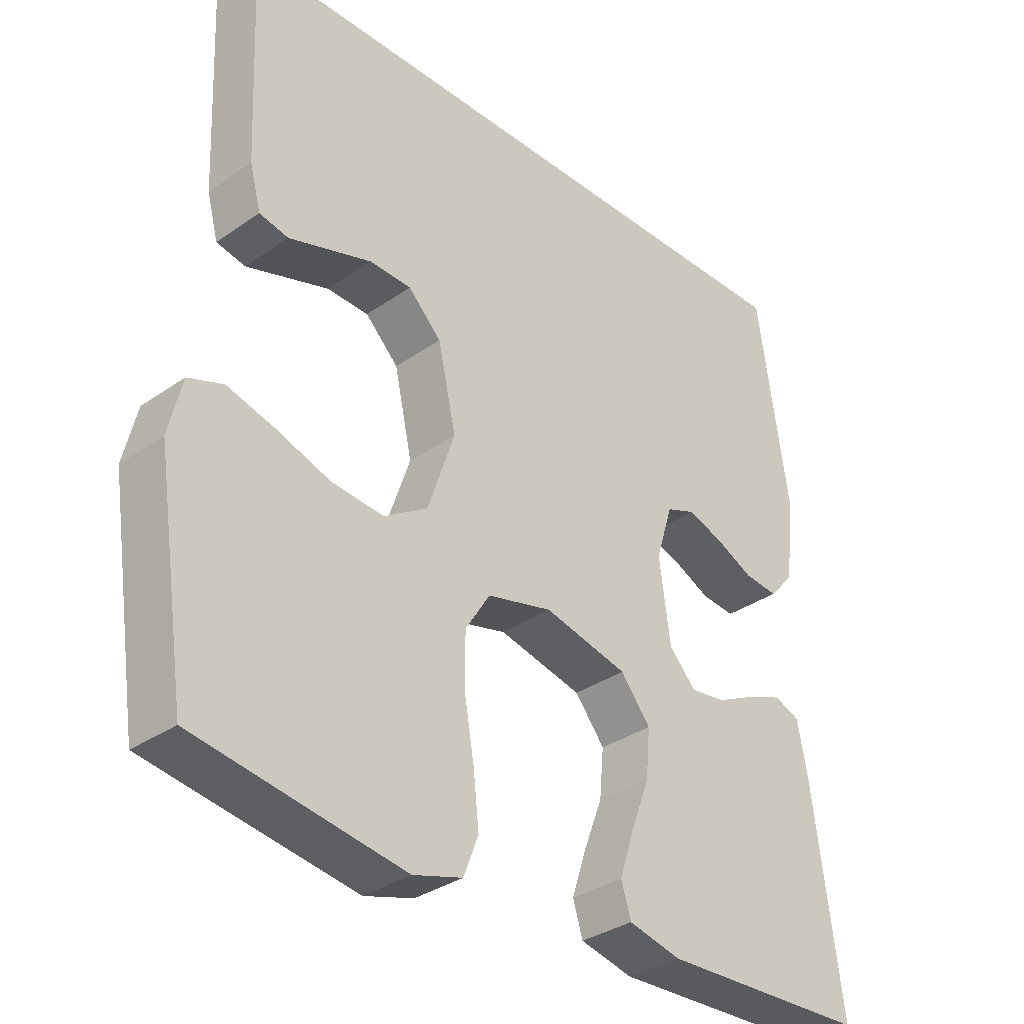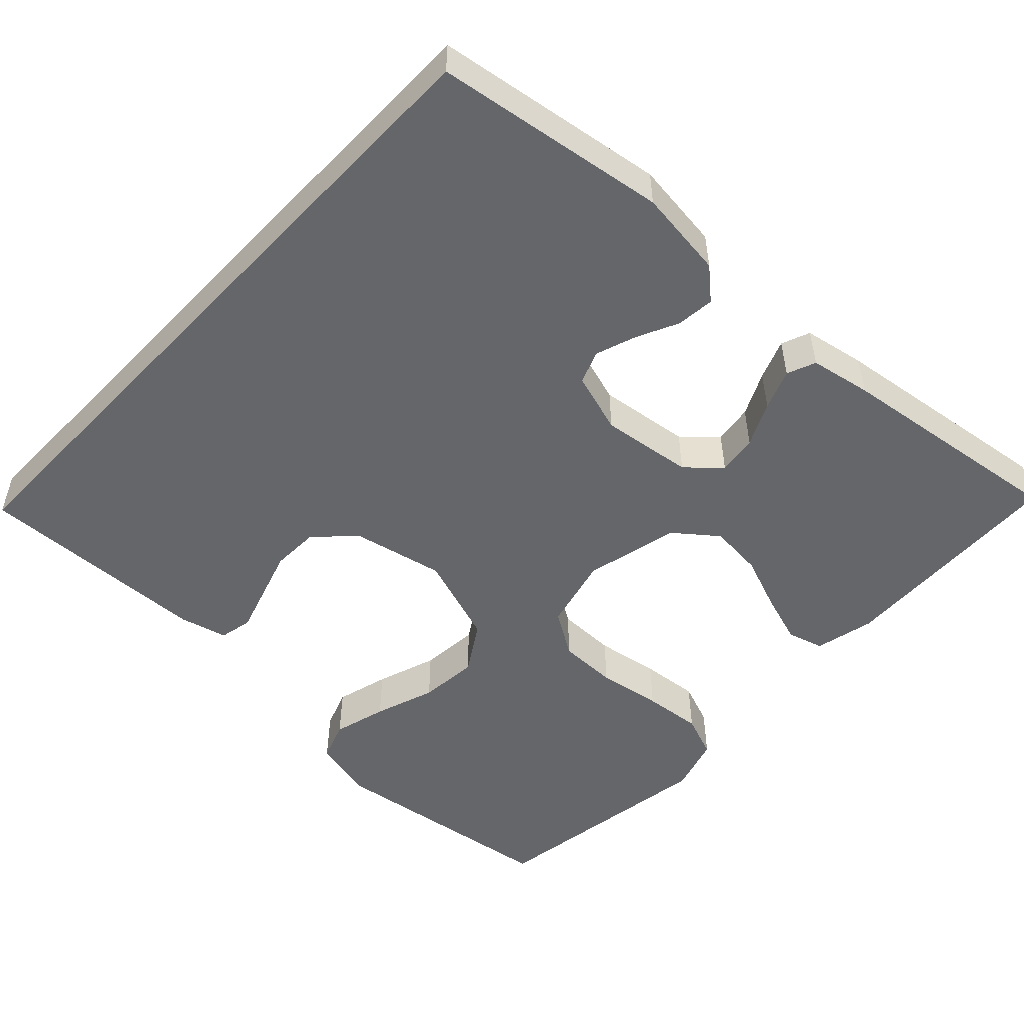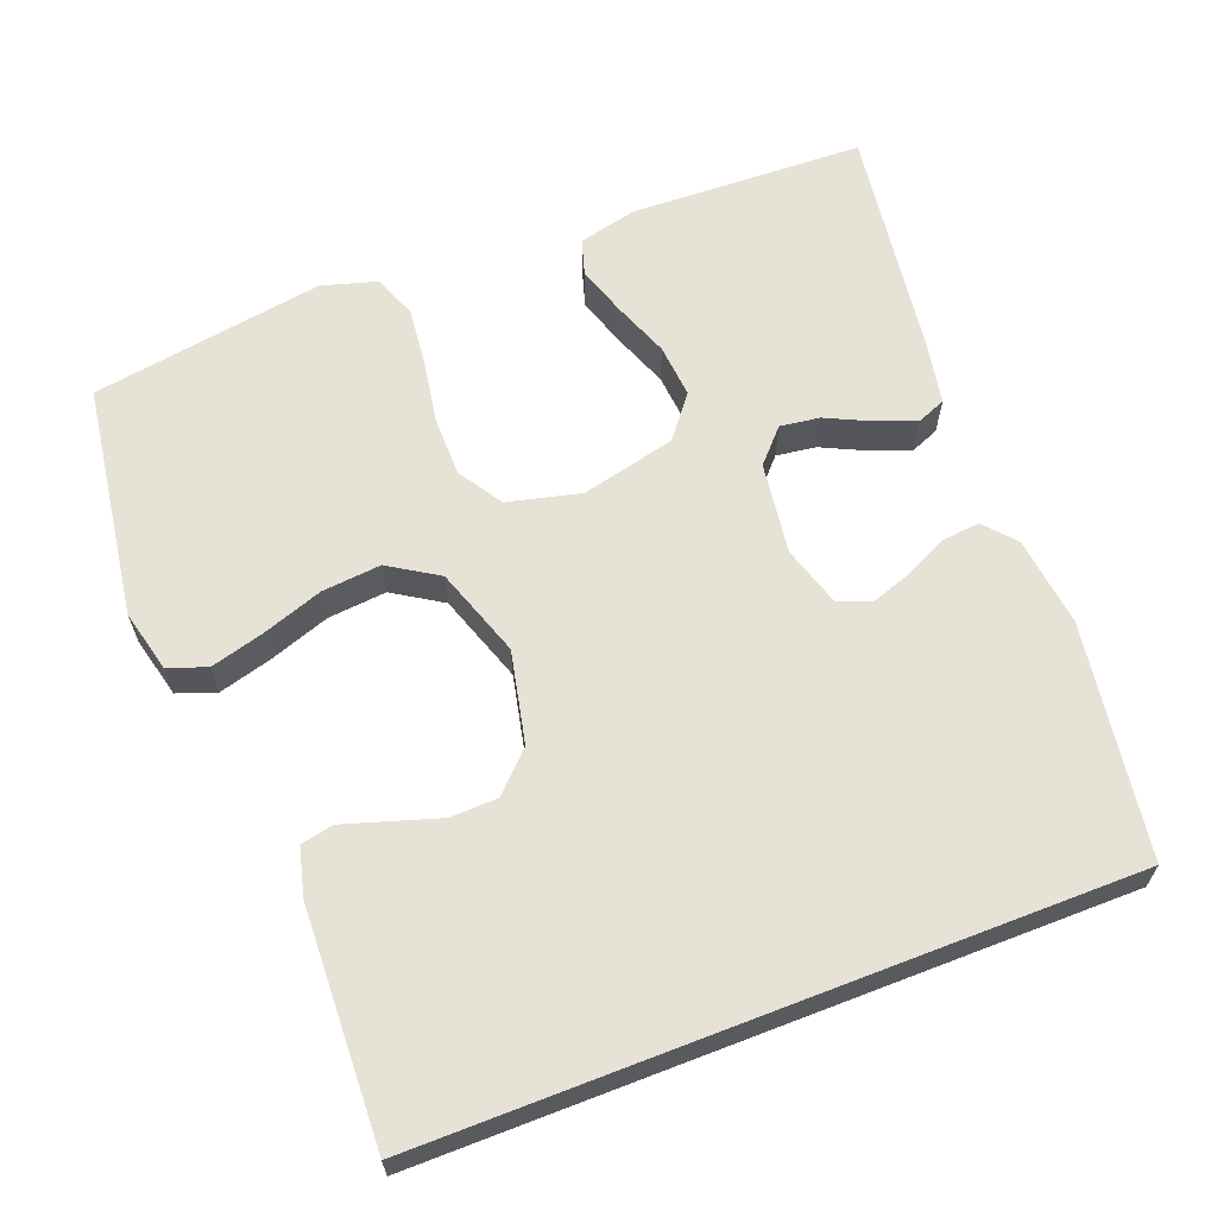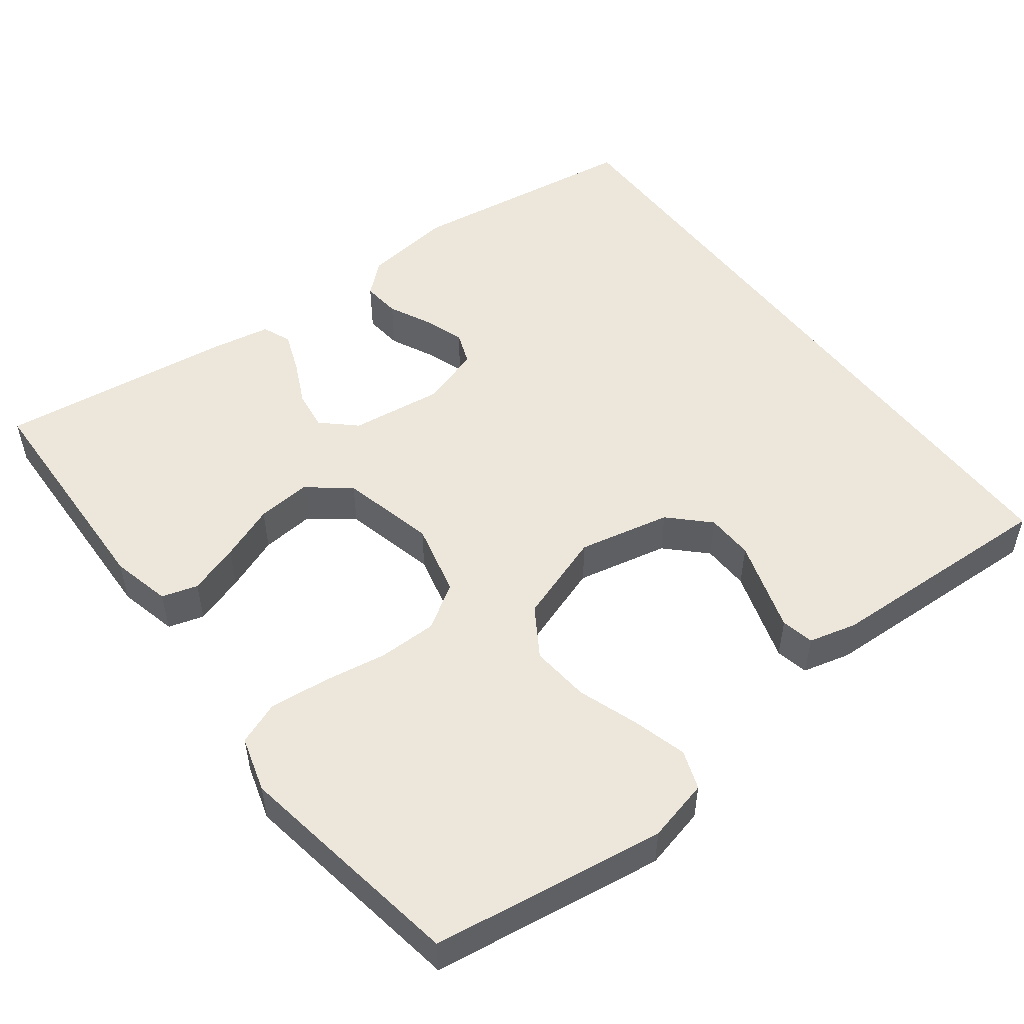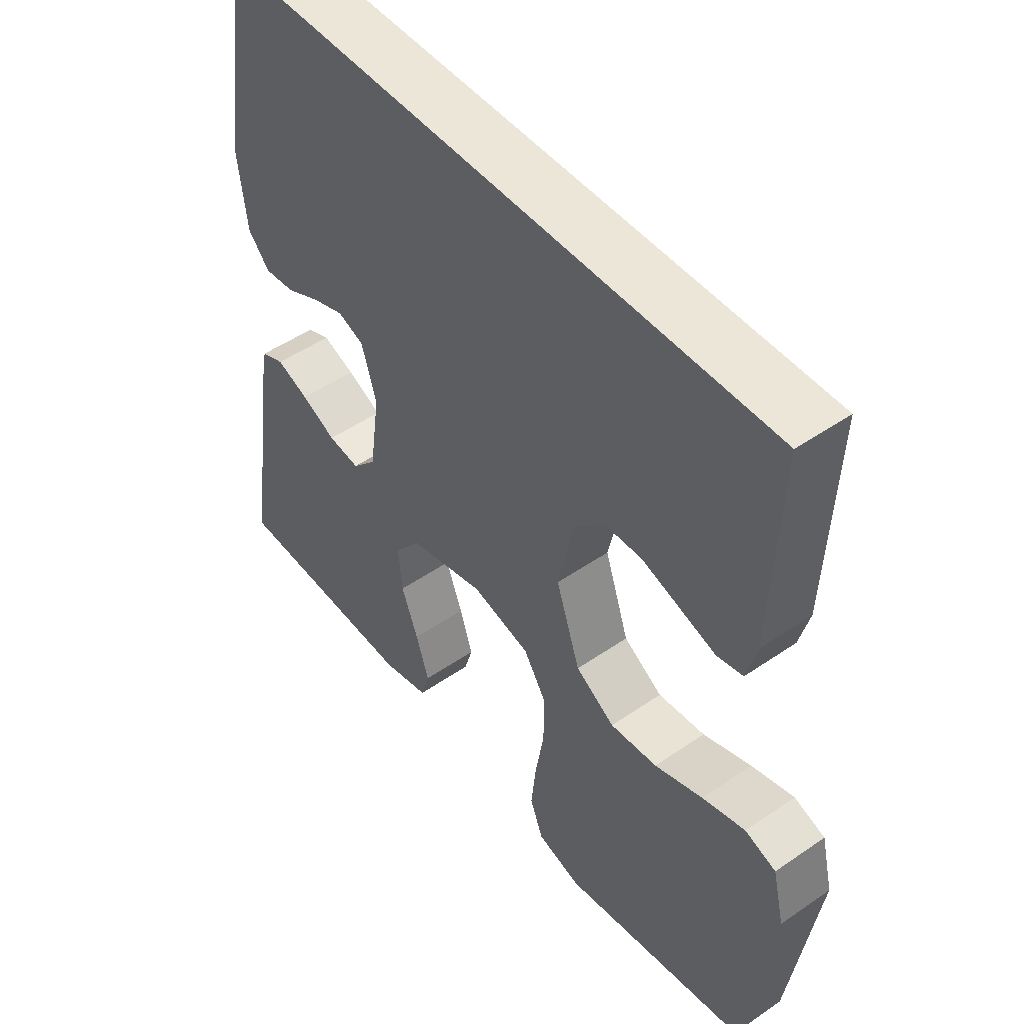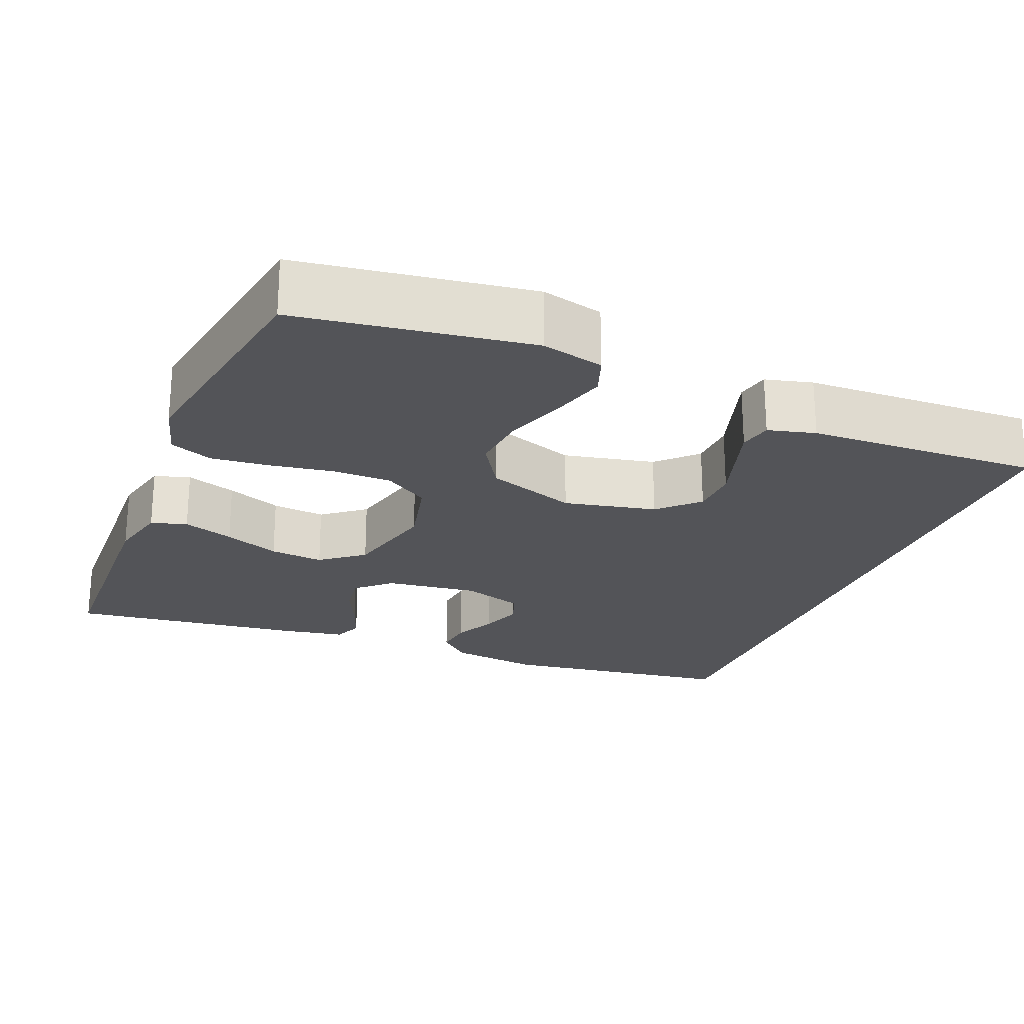
<metadata>
{"format":"obj","ext":"obj","renderer":"f3d","projection":"perspective","resolution":1024,"background":"white","views":[{"elev":-33.4,"azim":-46.2,"up":"+Z"},{"elev":-51.9,"azim":46.5,"up":"+Y"},{"elev":63.7,"azim":-21.2,"up":"+Y"},{"elev":52.0,"azim":-127.4,"up":"+Y"},{"elev":49.0,"azim":-127.5,"up":"+Z"},{"elev":-23.6,"azim":-112.4,"up":"+Y"}]}
</metadata>
<code>
v -0.5 0.07 -0.5
v -0.545 0.07 -0.2
v -0.526 0.07 -0.12
v -0.476 0.07 -0.102
v -0.407 0.07 -0.121
v -0.329 0.07 -0.148
v -0.253 0.07 -0.155
v -0.19 0.07 -0.115
v -0.151 0.07 0
v -0.177 0.07 0.118
v -0.225 0.07 0.166
v -0.286 0.07 0.168
v -0.349 0.07 0.148
v -0.406 0.07 0.13
v -0.448 0.07 0.139
v -0.464 0.07 0.2
v -0.477 0.07 0.5
v 0.418 0.07 0.5
v 0.463 0.07 0.2
v 0.449 0.07 0.085
v 0.414 0.07 0.045
v 0.365 0.07 0.05
v 0.311 0.07 0.076
v 0.259 0.07 0.094
v 0.217 0.07 0.078
v 0.193 0.07 0
v 0.209 0.07 -0.118
v 0.248 0.07 -0.16
v 0.299 0.07 -0.153
v 0.355 0.07 -0.126
v 0.407 0.07 -0.106
v 0.444 0.07 -0.121
v 0.459 0.07 -0.2
v 0.5 0.07 -0.5
v 0.2 0.07 -0.511
v 0.124 0.07 -0.493
v 0.11 0.07 -0.447
v 0.131 0.07 -0.382
v 0.158 0.07 -0.311
v 0.164 0.07 -0.242
v 0.121 0.07 -0.188
v 0 0.07 -0.159
v -0.094 0.07 -0.182
v -0.13 0.07 -0.239
v -0.13 0.07 -0.315
v -0.116 0.07 -0.397
v -0.108 0.07 -0.472
v -0.129 0.07 -0.527
v -0.2 0.07 -0.548
v -0.5 0 -0.5
v -0.545 0 -0.2
v -0.526 0 -0.12
v -0.476 0 -0.102
v -0.407 0 -0.121
v -0.329 0 -0.148
v -0.253 0 -0.155
v -0.19 0 -0.115
v -0.151 0 0
v -0.177 0 0.118
v -0.225 0 0.166
v -0.286 0 0.168
v -0.349 0 0.148
v -0.406 0 0.13
v -0.448 0 0.139
v -0.464 0 0.2
v -0.477 0 0.5
v 0.418 0 0.5
v 0.463 0 0.2
v 0.449 0 0.085
v 0.414 0 0.045
v 0.365 0 0.05
v 0.311 0 0.076
v 0.259 0 0.094
v 0.217 0 0.078
v 0.193 0 0
v 0.209 0 -0.118
v 0.248 0 -0.16
v 0.299 0 -0.153
v 0.355 0 -0.126
v 0.407 0 -0.106
v 0.444 0 -0.121
v 0.459 0 -0.2
v 0.5 0 -0.5
v 0.2 0 -0.511
v 0.124 0 -0.493
v 0.11 0 -0.447
v 0.131 0 -0.382
v 0.158 0 -0.311
v 0.164 0 -0.242
v 0.121 0 -0.188
v 0 0 -0.159
v -0.094 0 -0.182
v -0.13 0 -0.239
v -0.13 0 -0.315
v -0.116 0 -0.397
v -0.108 0 -0.472
v -0.129 0 -0.527
v -0.2 0 -0.548
f 4 5 6
f 3 4 6
f 2 3 6
f 1 2 6
f 49 1 6
f 48 49 6
f 47 48 6
f 46 47 6
f 45 46 6
f 44 45 6 7
f 43 44 7 8
f 42 43 8 9
f 41 42 9 10
f 37 38 39
f 36 37 39
f 35 36 39
f 34 35 39
f 33 34 39
f 32 33 39
f 31 32 39
f 30 31 39
f 29 30 39
f 28 29 39 40
f 27 28 40 41
f 21 22 23
f 20 21 23
f 19 20 23
f 18 19 23
f 17 18 23
f 17 23 24
f 15 16 17
f 14 15 17
f 13 14 17
f 12 13 17
f 11 12 17
f 17 24 25
f 11 17 25
f 10 11 25
f 26 27 41 10
f 10 25 26
f 55 54 53
f 55 53 52
f 55 52 51
f 55 51 50
f 55 50 98
f 55 98 97
f 55 97 96
f 55 96 95
f 55 95 94
f 56 55 94 93
f 57 56 93 92
f 58 57 92 91
f 59 58 91 90
f 88 87 86
f 88 86 85
f 88 85 84
f 88 84 83
f 88 83 82
f 88 82 81
f 88 81 80
f 88 80 79
f 88 79 78
f 89 88 78 77
f 90 89 77 76
f 72 71 70
f 72 70 69
f 72 69 68
f 72 68 67
f 72 67 66
f 73 72 66
f 66 65 64
f 66 64 63
f 66 63 62
f 66 62 61
f 66 61 60
f 74 73 66
f 74 66 60
f 74 60 59
f 59 90 76 75
f 75 74 59
f 1 50 51 2
f 2 51 52 3
f 3 52 53 4
f 4 53 54 5
f 5 54 55 6
f 6 55 56 7
f 7 56 57 8
f 8 57 58 9
f 9 58 59 10
f 10 59 60 11
f 11 60 61 12
f 12 61 62 13
f 13 62 63 14
f 14 63 64 15
f 15 64 65 16
f 16 65 66 17
f 17 66 67 18
f 18 67 68 19
f 19 68 69 20
f 20 69 70 21
f 21 70 71 22
f 22 71 72 23
f 23 72 73 24
f 24 73 74 25
f 25 74 75 26
f 26 75 76 27
f 27 76 77 28
f 28 77 78 29
f 29 78 79 30
f 30 79 80 31
f 31 80 81 32
f 32 81 82 33
f 33 82 83 34
f 34 83 84 35
f 35 84 85 36
f 36 85 86 37
f 37 86 87 38
f 38 87 88 39
f 39 88 89 40
f 40 89 90 41
f 41 90 91 42
f 42 91 92 43
f 43 92 93 44
f 44 93 94 45
f 45 94 95 46
f 46 95 96 47
f 47 96 97 48
f 48 97 98 49
f 49 98 50 1

</code>
